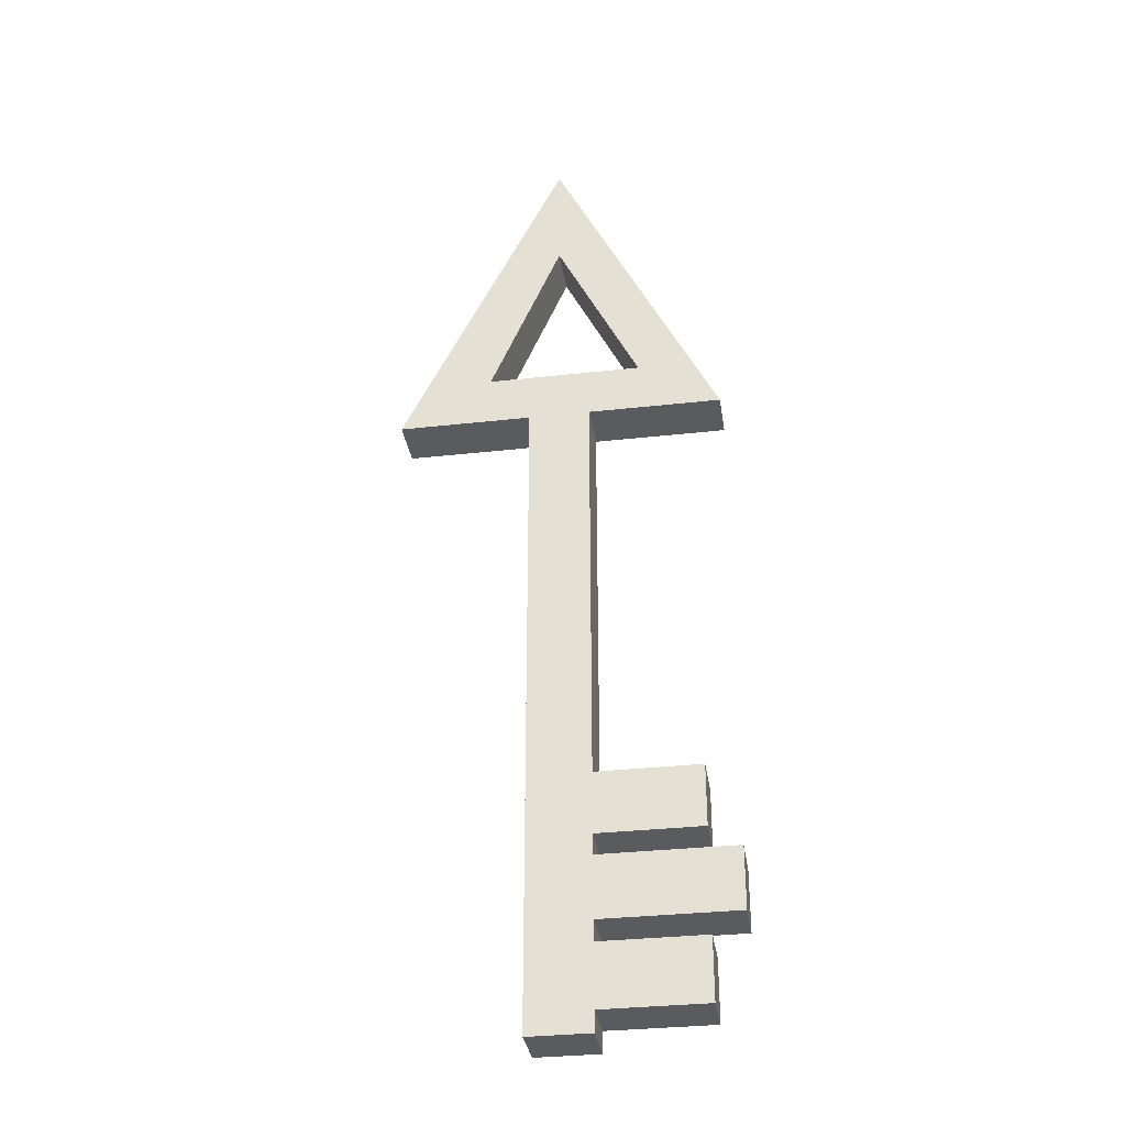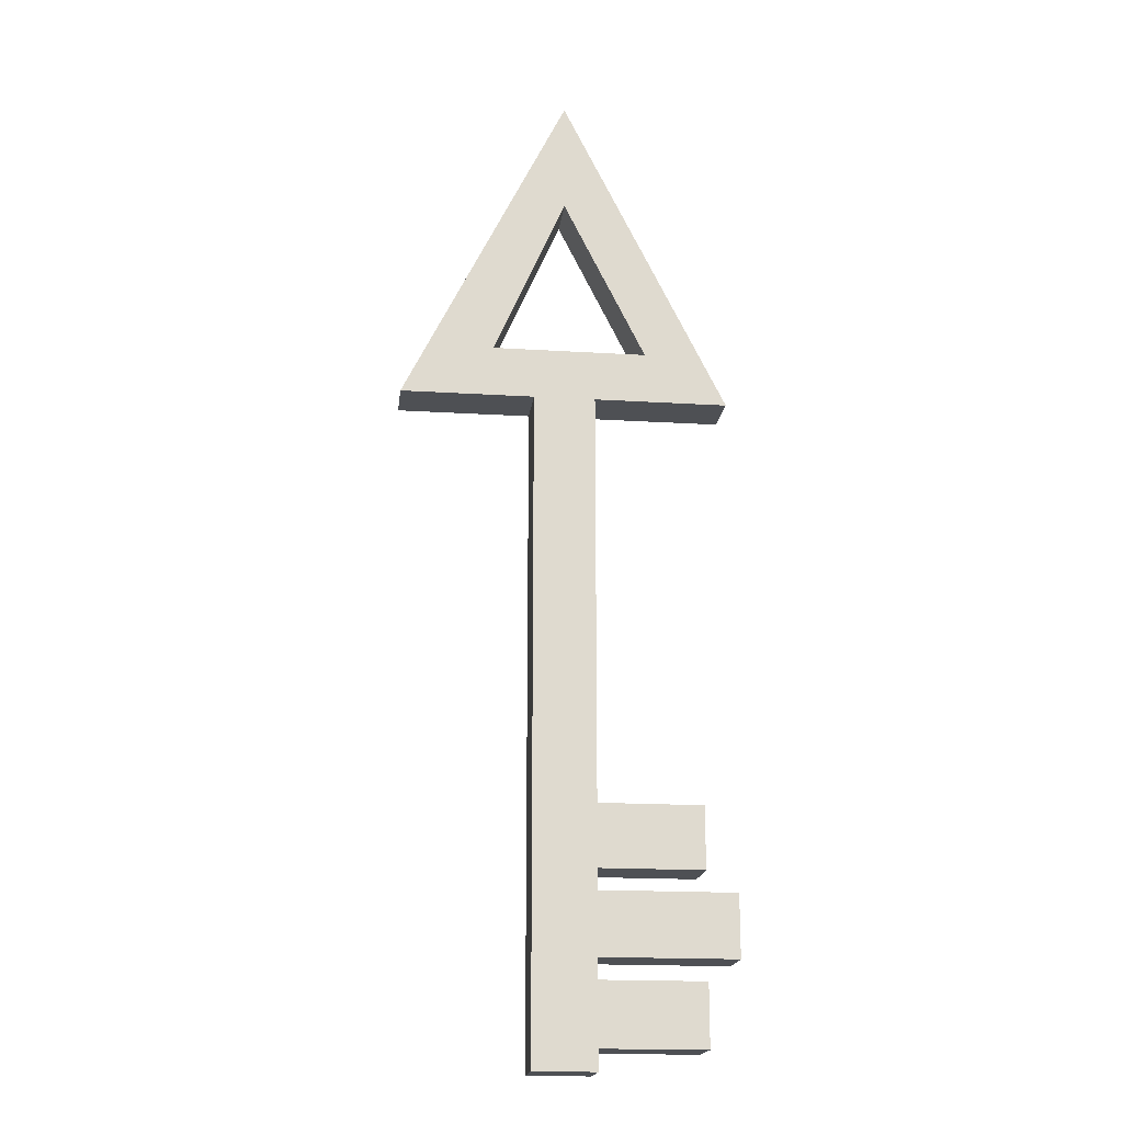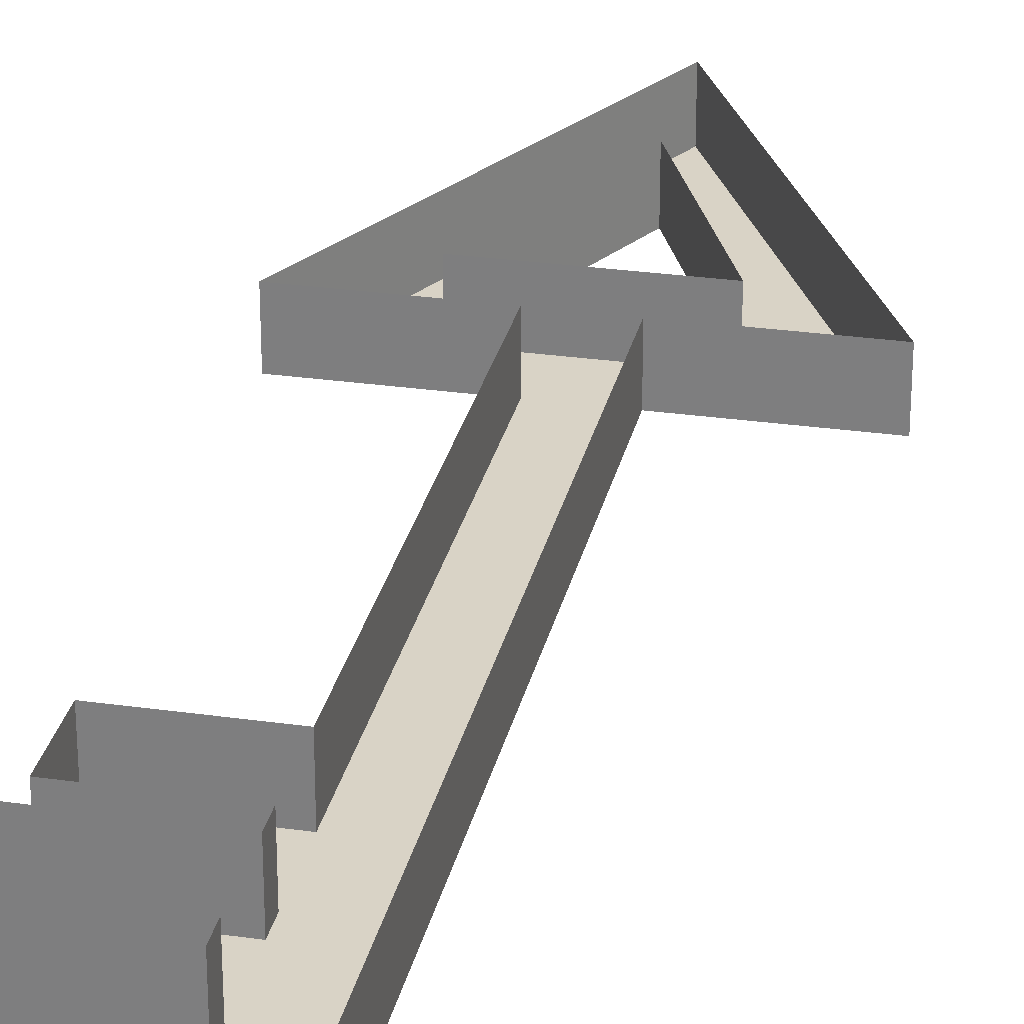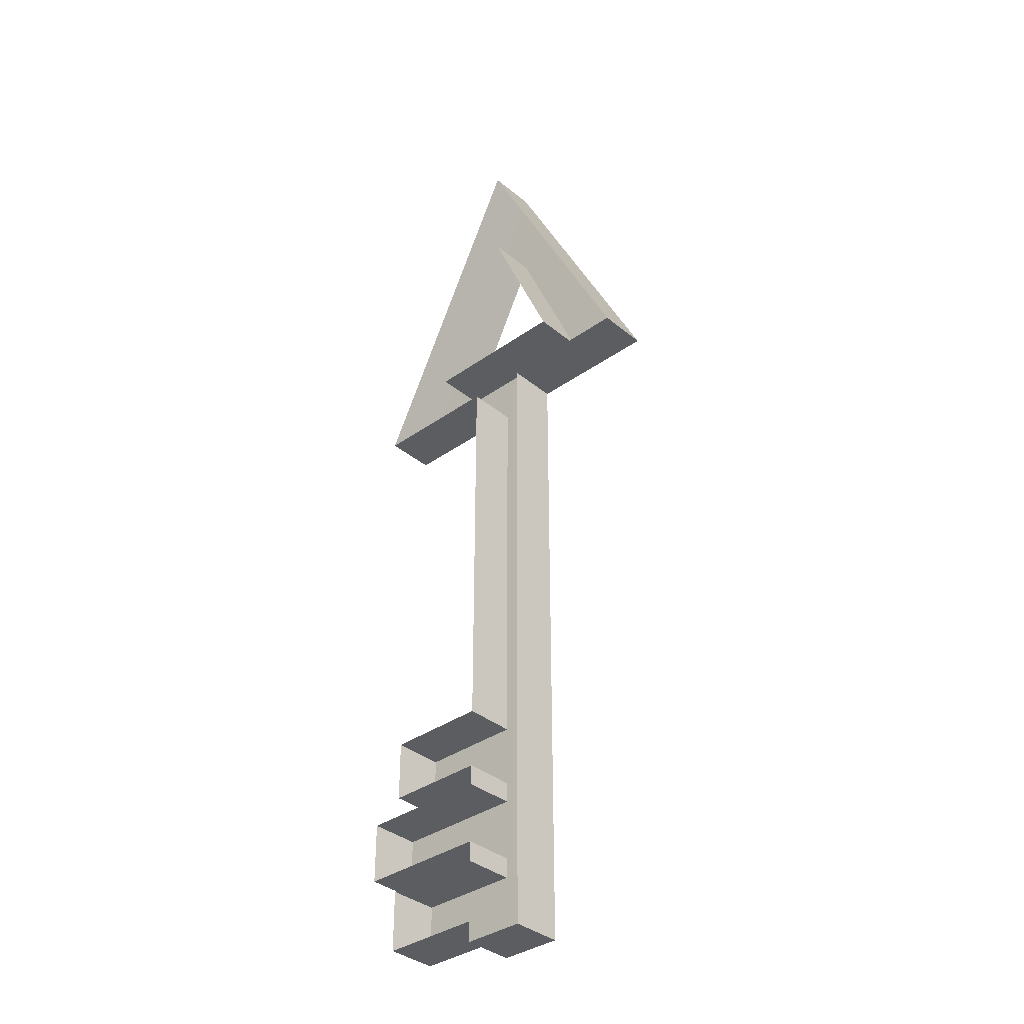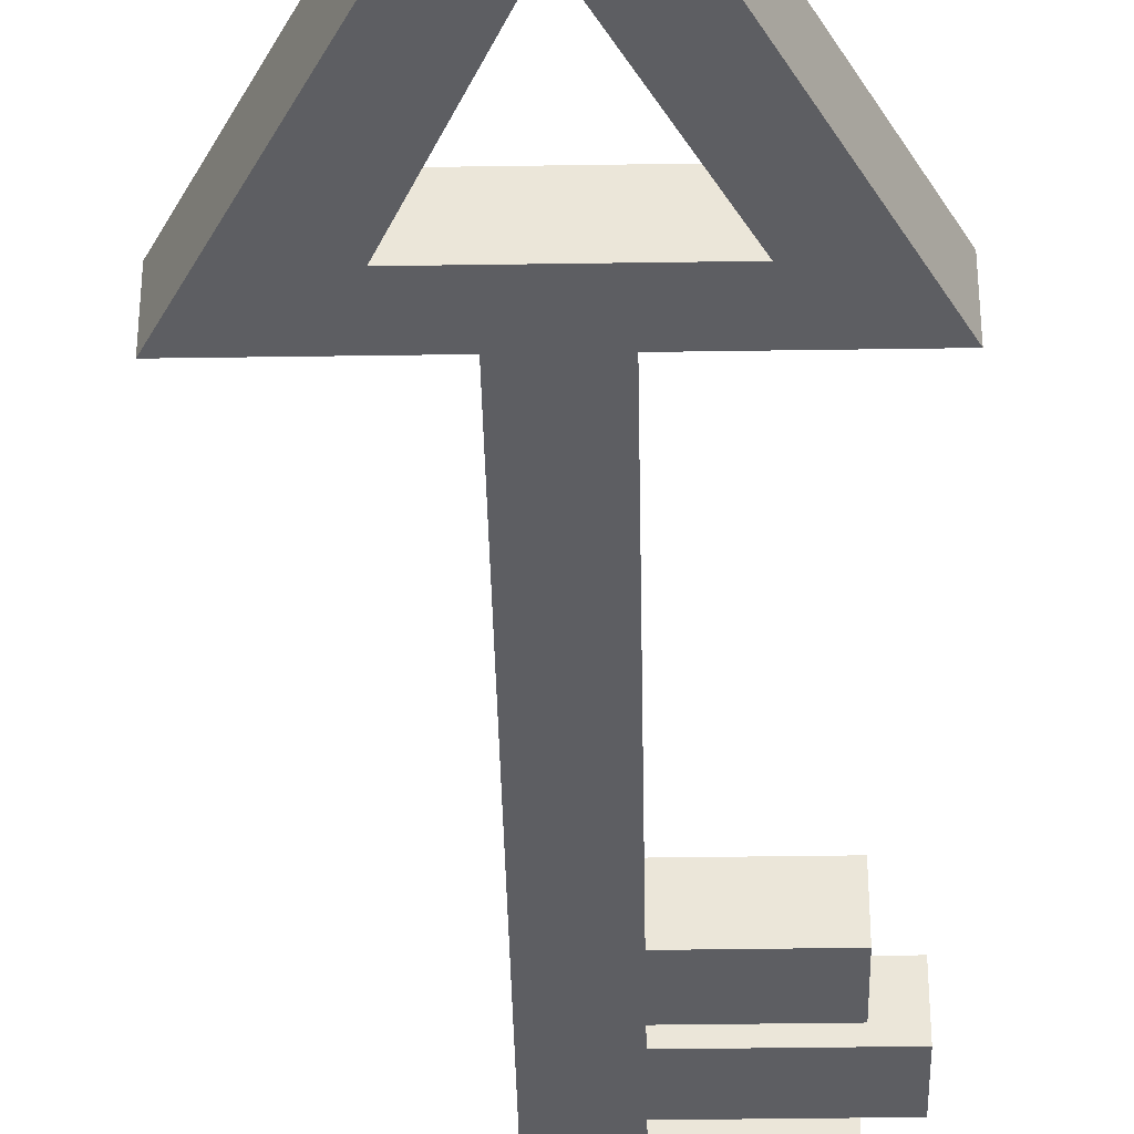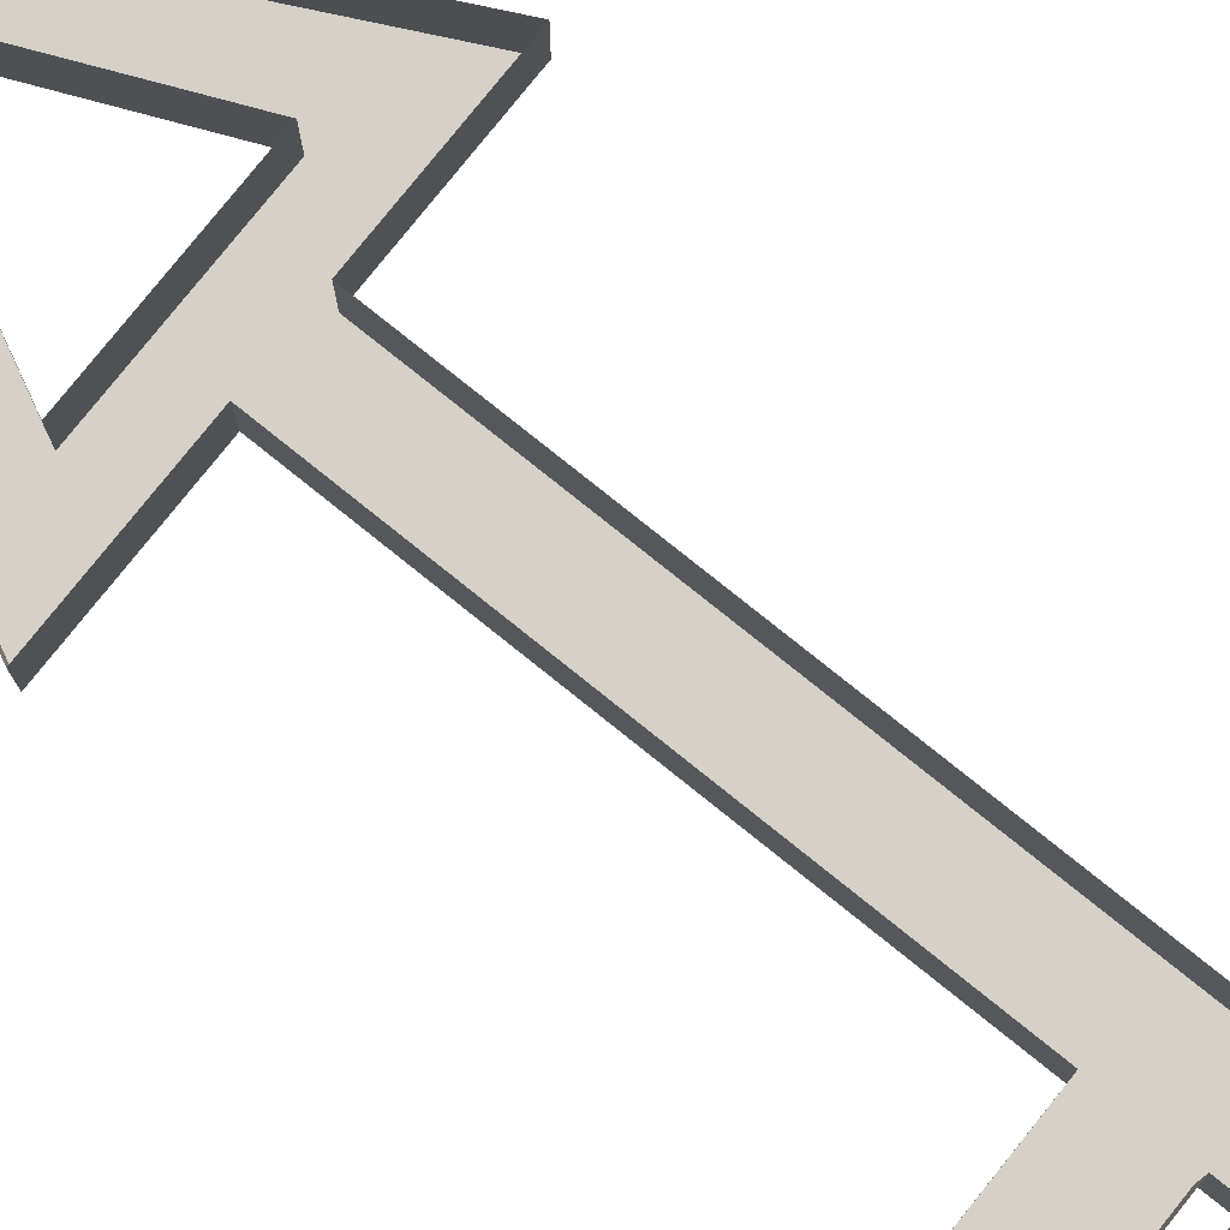
<metadata>
{"format":"obj","ext":"obj","renderer":"f3d","projection":"perspective","resolution":1024,"background":"white","views":[{"elev":-33.3,"azim":8.7,"up":"+Z"},{"elev":-18.5,"azim":-6.7,"up":"+Z"},{"elev":28.3,"azim":-167.9,"up":"+Y"},{"elev":-36.1,"azim":-137.1,"up":"+Z"},{"elev":-38.8,"azim":1.1,"up":"+Y"},{"elev":78.8,"azim":128.7,"up":"+Y"}]}
</metadata>
<code>
v 0.02344 -0.03906 0.125
v -0.02344 -0.03906 0.125
v -0.02344 -0.03906 -0.1875
v 0.02344 -0.03906 -0.1875
v 0.02344 0 -0.1875
v 0.02344 0 0.125
v 0.125 0 0.125
v 0.125 -0.03906 0.125
v 0 -0.03906 0.1641
v -0.05469 -0.03906 0.1641
v -0.125 -0.03906 0.125
v -0.02344 0 0.125
v -0.02344 0 -0.1875
v -0.02344 0 -0.375
v -0.02344 -0.03906 -0.375
v 0.02344 -0.03906 -0.25
v 0.02344 -0.03906 -0.2344
v 0.1016 -0.03906 -0.2344
v 0.1016 -0.03906 -0.1875
v 0.1016 0 -0.1875
v 0.1016 0 -0.2344
v 0.02344 0 -0.2344
v 0.02344 0 -0.25
v 0.125 -0.03906 -0.25
v 0.125 0 -0.25
v 0.125 -0.03906 -0.2969
v 0.125 0 -0.2969
v 0.02344 -0.03906 -0.2969
v 0.02344 0 -0.2969
v 0.02344 -0.03906 -0.3125
v 0.02344 0 -0.3125
v 0.1016 -0.03906 -0.3125
v 0.1016 0 -0.3125
v 0.1016 -0.03906 -0.3594
v 0.1016 0 -0.3594
v 0.02344 -0.03906 -0.3594
v 0.02344 0 -0.3594
v 0.02344 -0.03906 -0.375
v 0.02344 0 -0.375
v 0 -0.03906 0.375
v 0 -0.03906 0.2891
v 0.0625 -0.03906 0.1641
v 0 0 0.375
v -0.05469 0 0.1641
v 0 0 0.2891
v 0.0625 0 0.1641
v 0 0 0.1641
v -0.125 0 0.125
f 1 2 3
f 1 3 4
f 1 4 5
f 1 5 6
f 1 6 7
f 1 7 8
f 1 8 9
f 1 9 2
f 2 9 10
f 2 10 11
f 2 11 12
f 2 12 3
f 3 12 13
f 3 13 14
f 3 14 15
f 3 15 16
f 3 16 17
f 3 17 4
f 4 17 18
f 4 18 19
f 4 19 5
f 5 19 20
f 20 19 18
f 20 18 21
f 21 18 17
f 21 17 22
f 22 17 16
f 22 16 23
f 23 16 24
f 23 24 25
f 25 24 26
f 25 26 27
f 27 26 28
f 27 28 29
f 29 28 30
f 29 30 31
f 31 30 32
f 31 32 33
f 33 32 34
f 33 34 35
f 35 34 36
f 35 36 37
f 37 36 38
f 37 38 39
f 39 38 14
f 14 38 15
f 15 38 36
f 15 36 30
f 15 30 28
f 15 28 16
f 16 28 26
f 16 26 24
f 37 14 39
f 30 36 34
f 30 34 32
f 40 41 42
f 40 42 8
f 40 8 7
f 40 7 43
f 40 43 11
f 40 11 41
f 41 11 10
f 41 10 44
f 41 44 45
f 41 45 42
f 42 45 46
f 42 46 47
f 42 47 9
f 42 9 8
f 11 43 48
f 11 48 12
f 44 10 9
f 44 9 47

</code>
